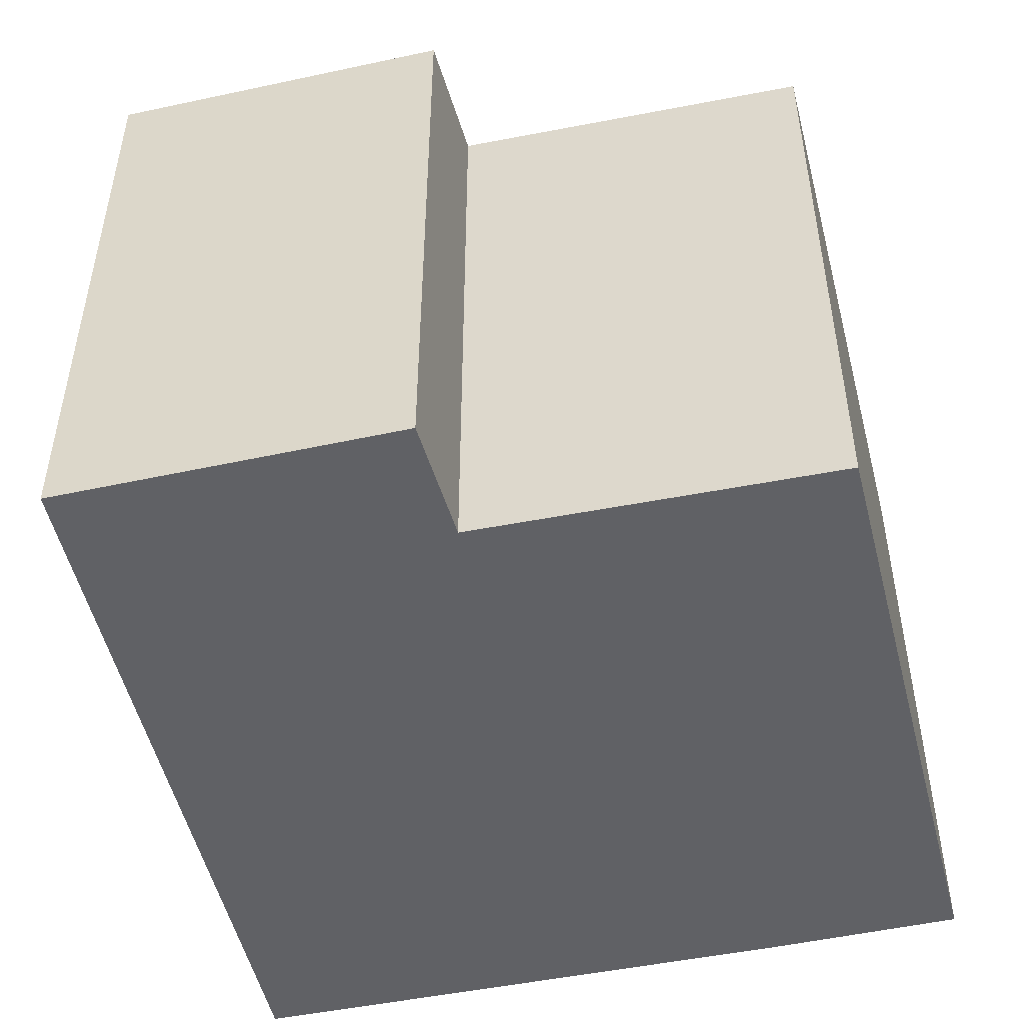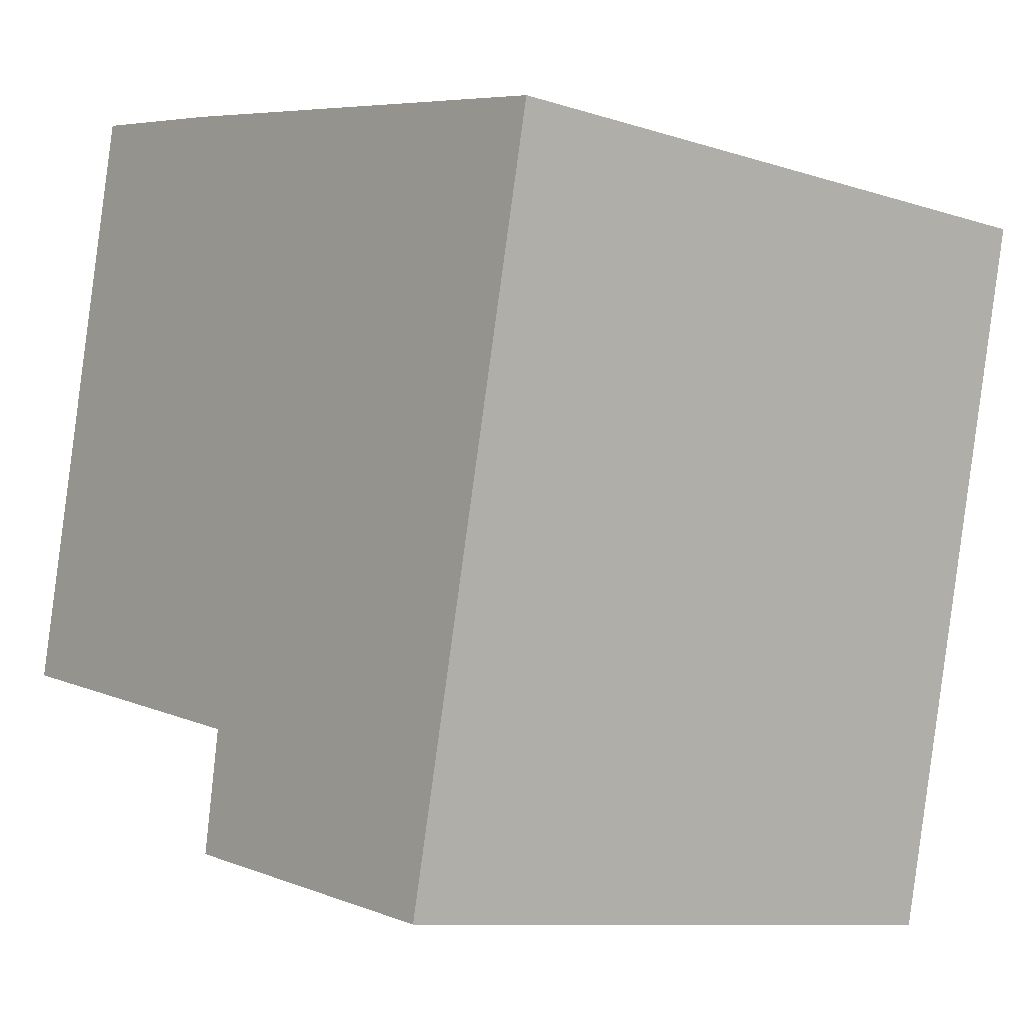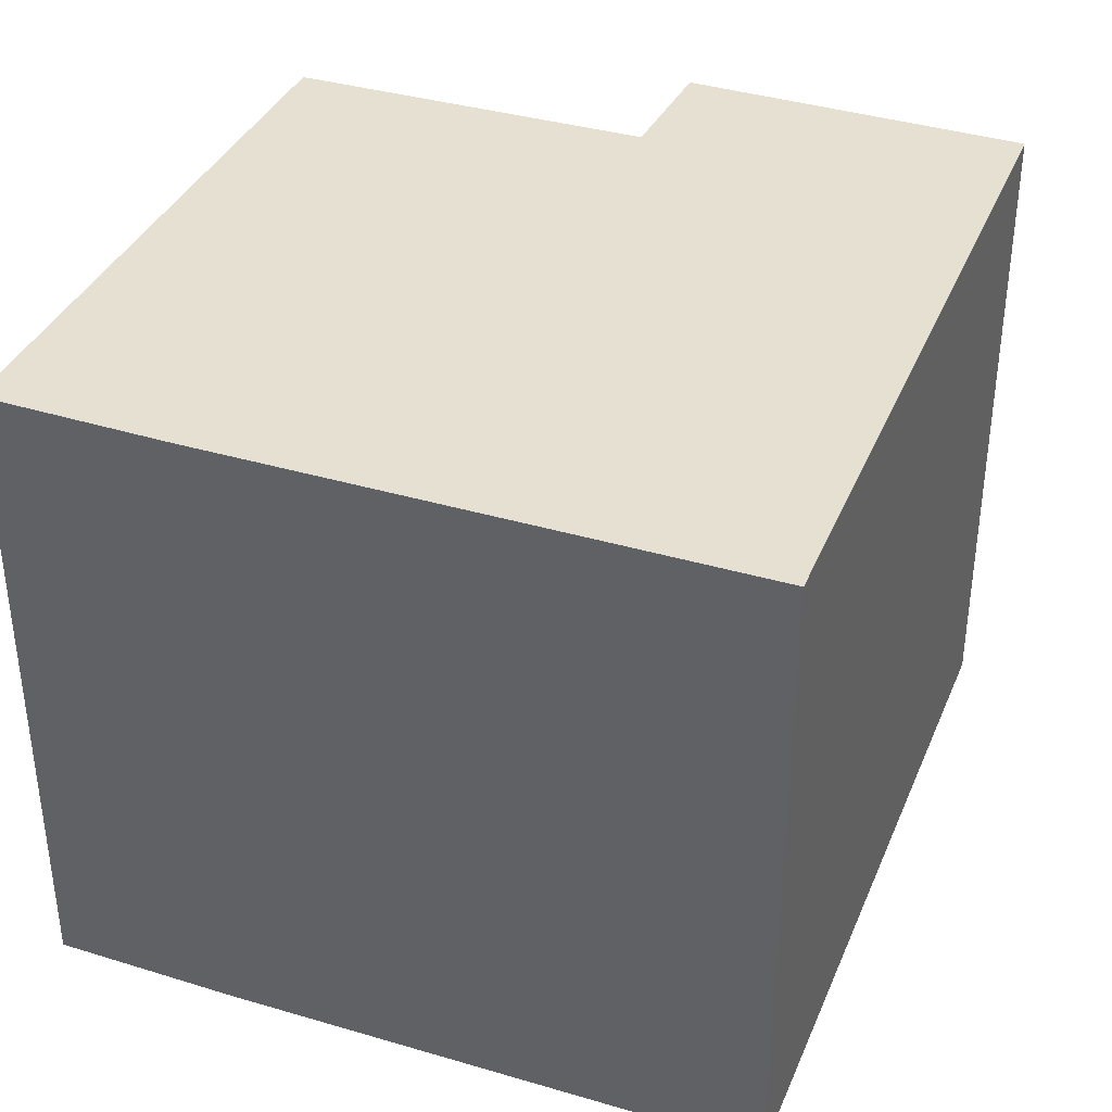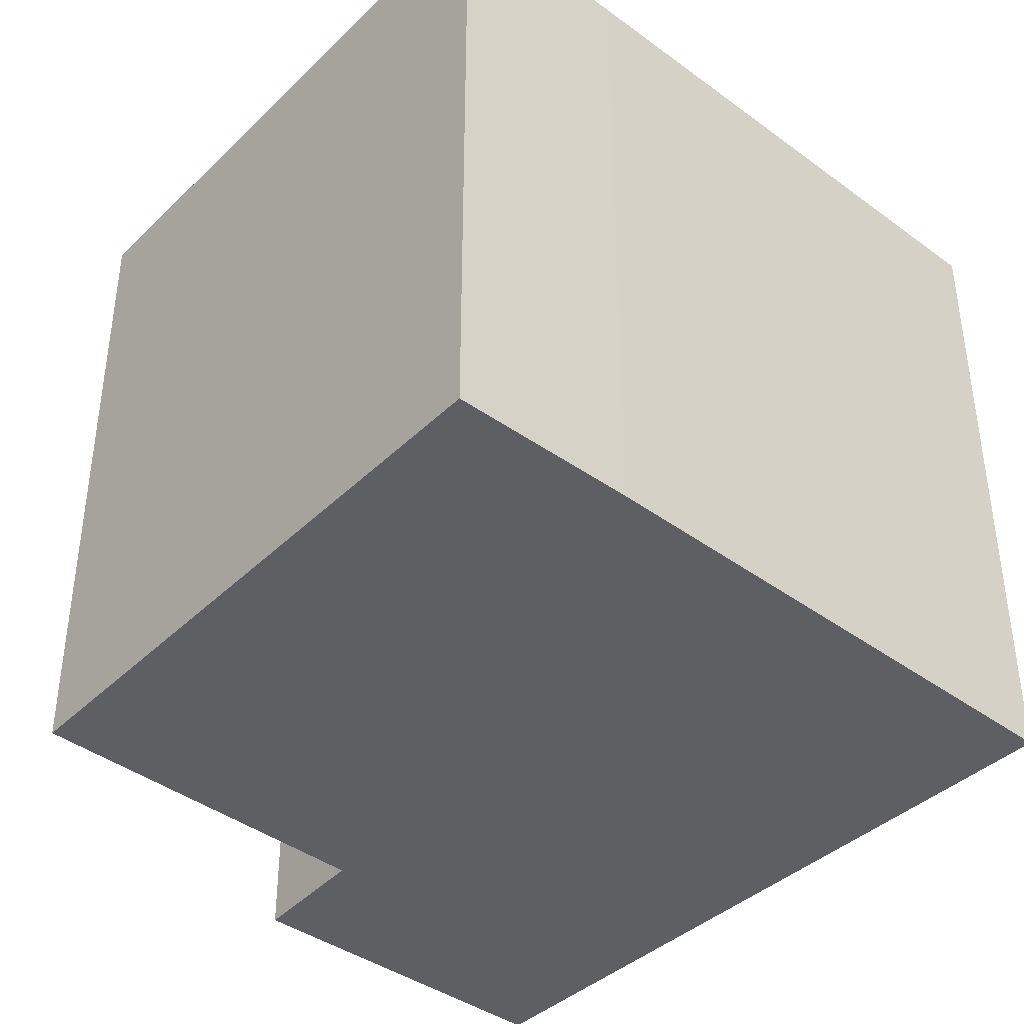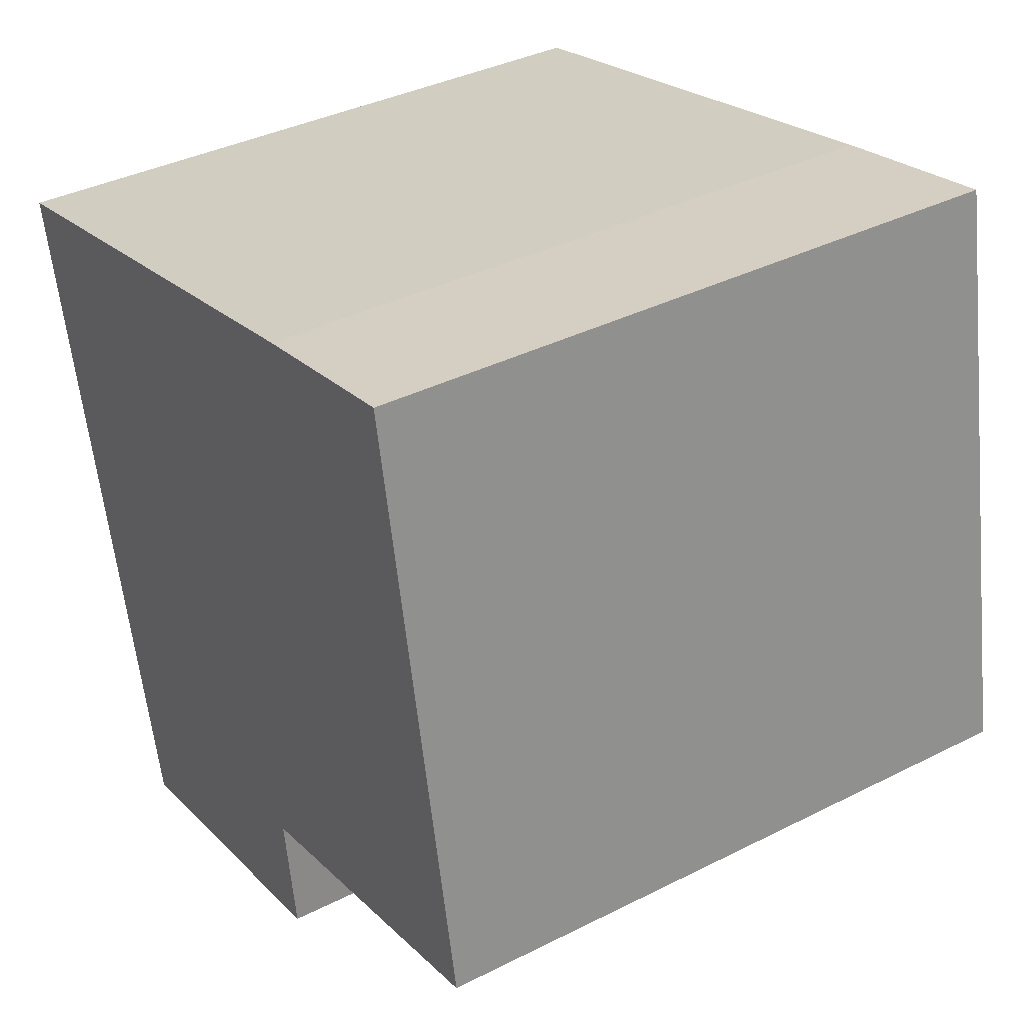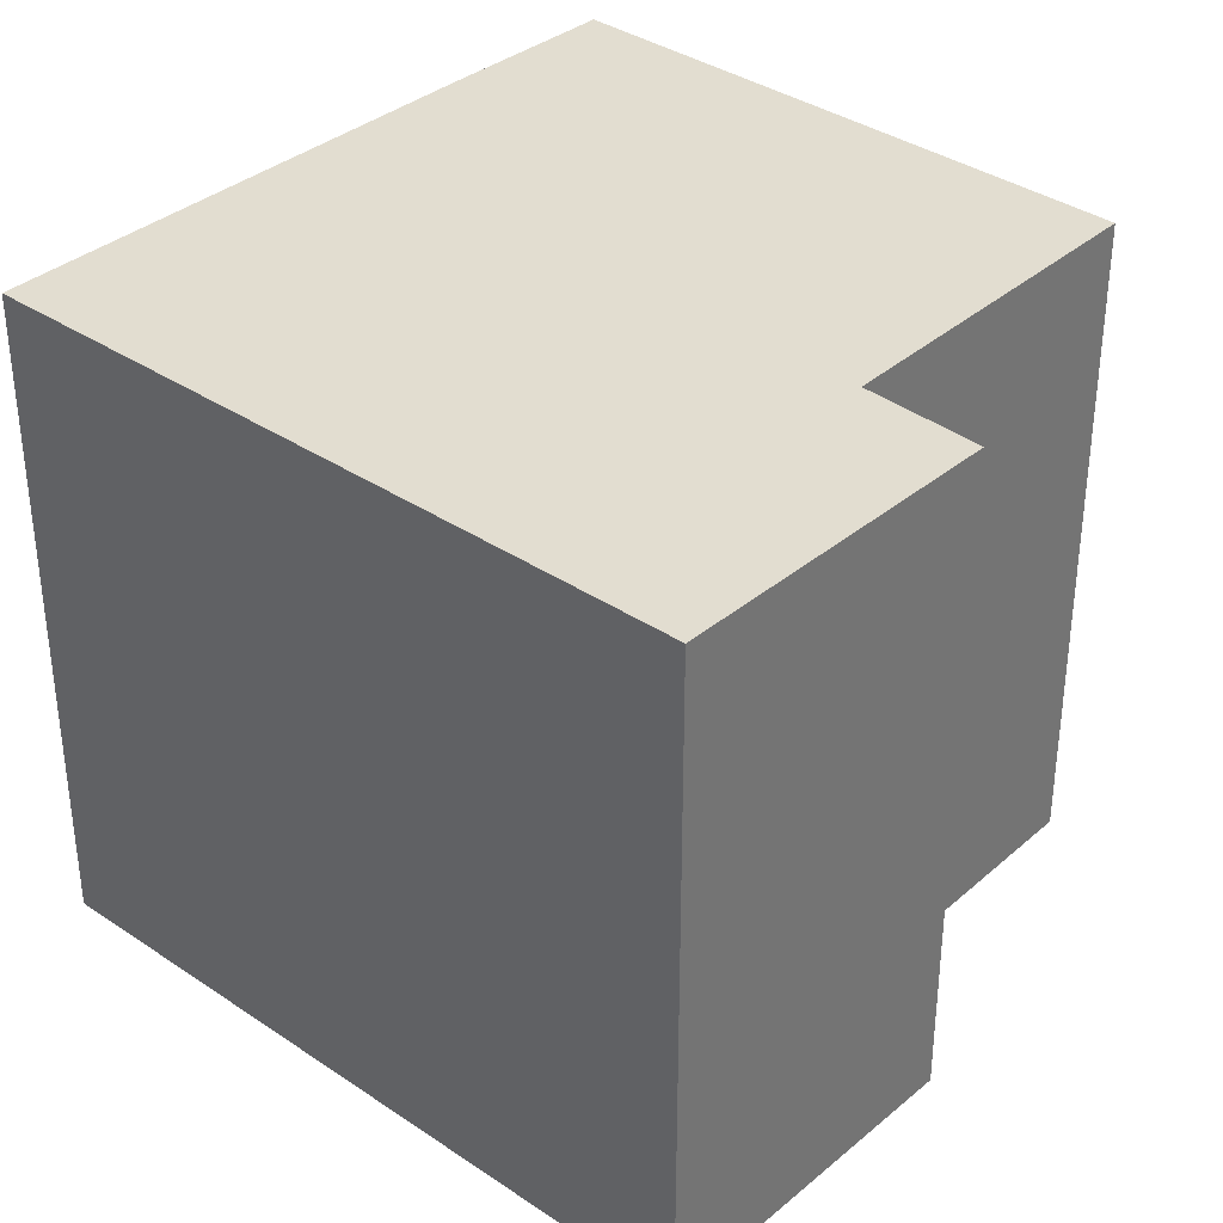
<metadata>
{"format":"obj","ext":"obj","renderer":"f3d","projection":"perspective","resolution":1024,"background":"white","views":[{"elev":-50.3,"azim":-155.0,"up":"+Y"},{"elev":-9.6,"azim":50.0,"up":"+Z"},{"elev":37.8,"azim":33.1,"up":"+Y"},{"elev":-40.5,"azim":-29.6,"up":"+Y"},{"elev":37.5,"azim":-122.9,"up":"+Z"},{"elev":35.2,"azim":143.9,"up":"+Y"}]}
</metadata>
<code>
v  0.741 4.272 3.915
v  2.274 4.272 -0.525
v  0 4.272 2.616e-16
v  4.338 4.272 -1.768
v  2.157 4.272 -1.319
v  5.348 4.272 2.917
v  1.919 4.272 3.676
v  2.157 8.077e-17 -1.319
v  2.274 3.215e-17 -0.525
v  0 0 0
v  0.741 -2.397e-16 3.915
v  4.338 1.083e-16 -1.768
v  1.919 -2.251e-16 3.676
v  5.348 -1.786e-16 2.917
g defaultobject
f 1 2 3
f 2 4 5
f 4 2 6
f 6 2 1
f 6 1 7
f 8 2 5
f 2 8 9
f 10 1 3
f 1 10 11
f 9 3 2
f 3 9 10
f 12 5 4
f 5 12 8
f 11 7 1
f 7 11 13
f 13 6 7
f 6 13 14
f 14 4 6
f 4 14 12
f 10 13 11
f 13 10 14
f 14 10 9
f 14 9 8
f 14 8 12

</code>
